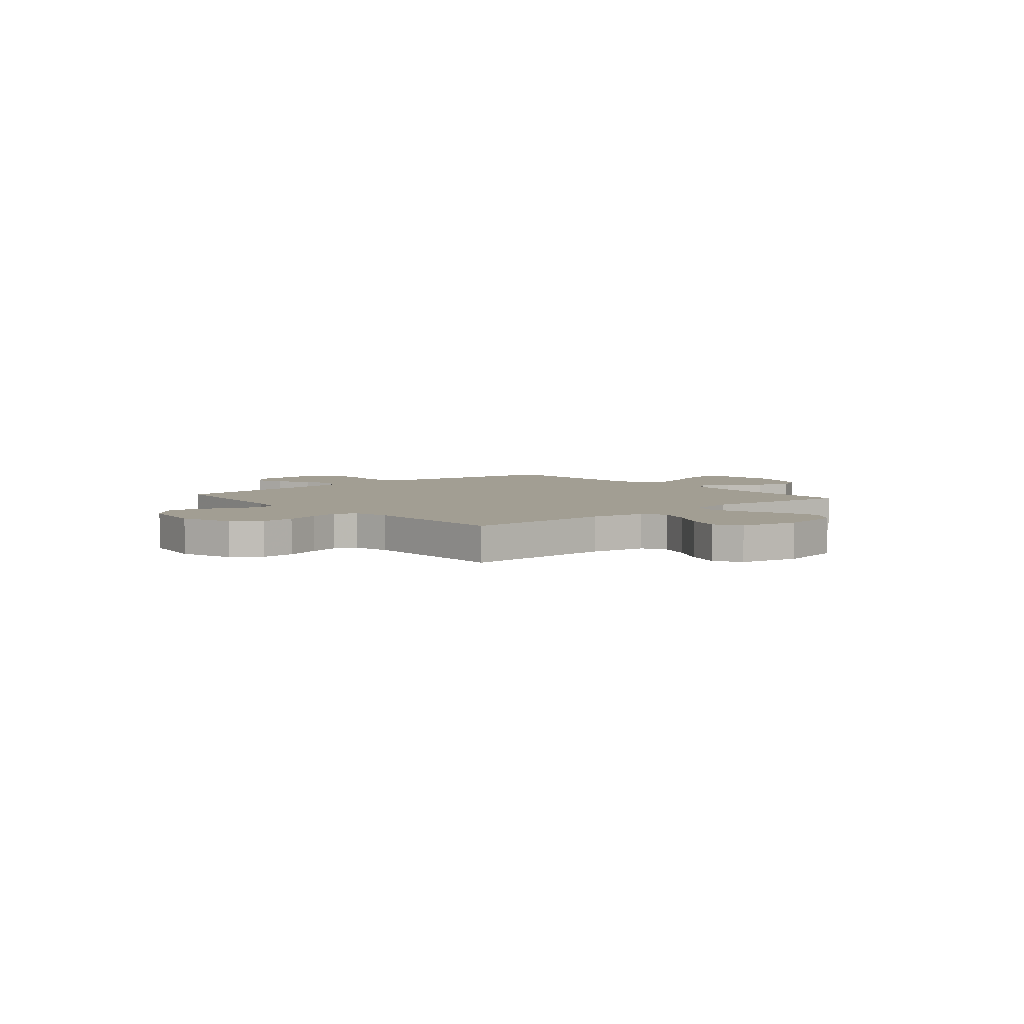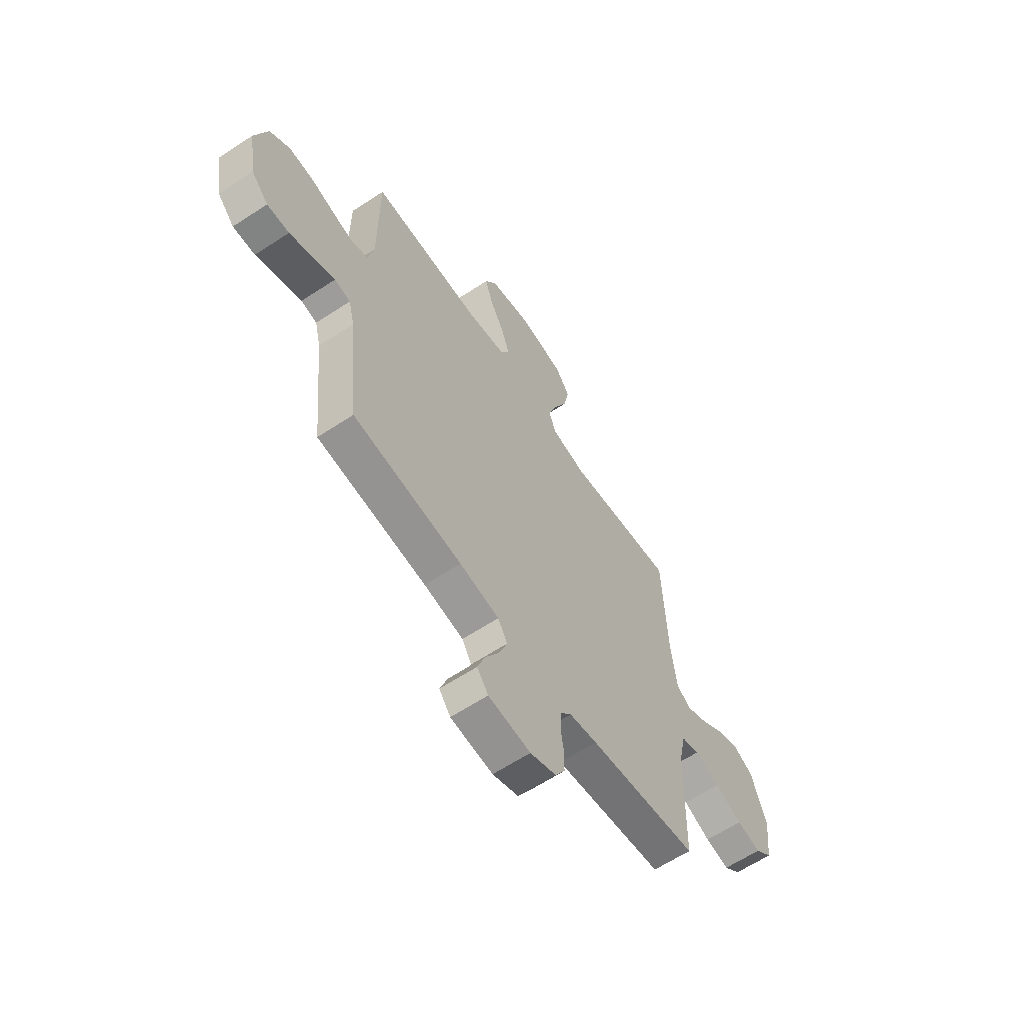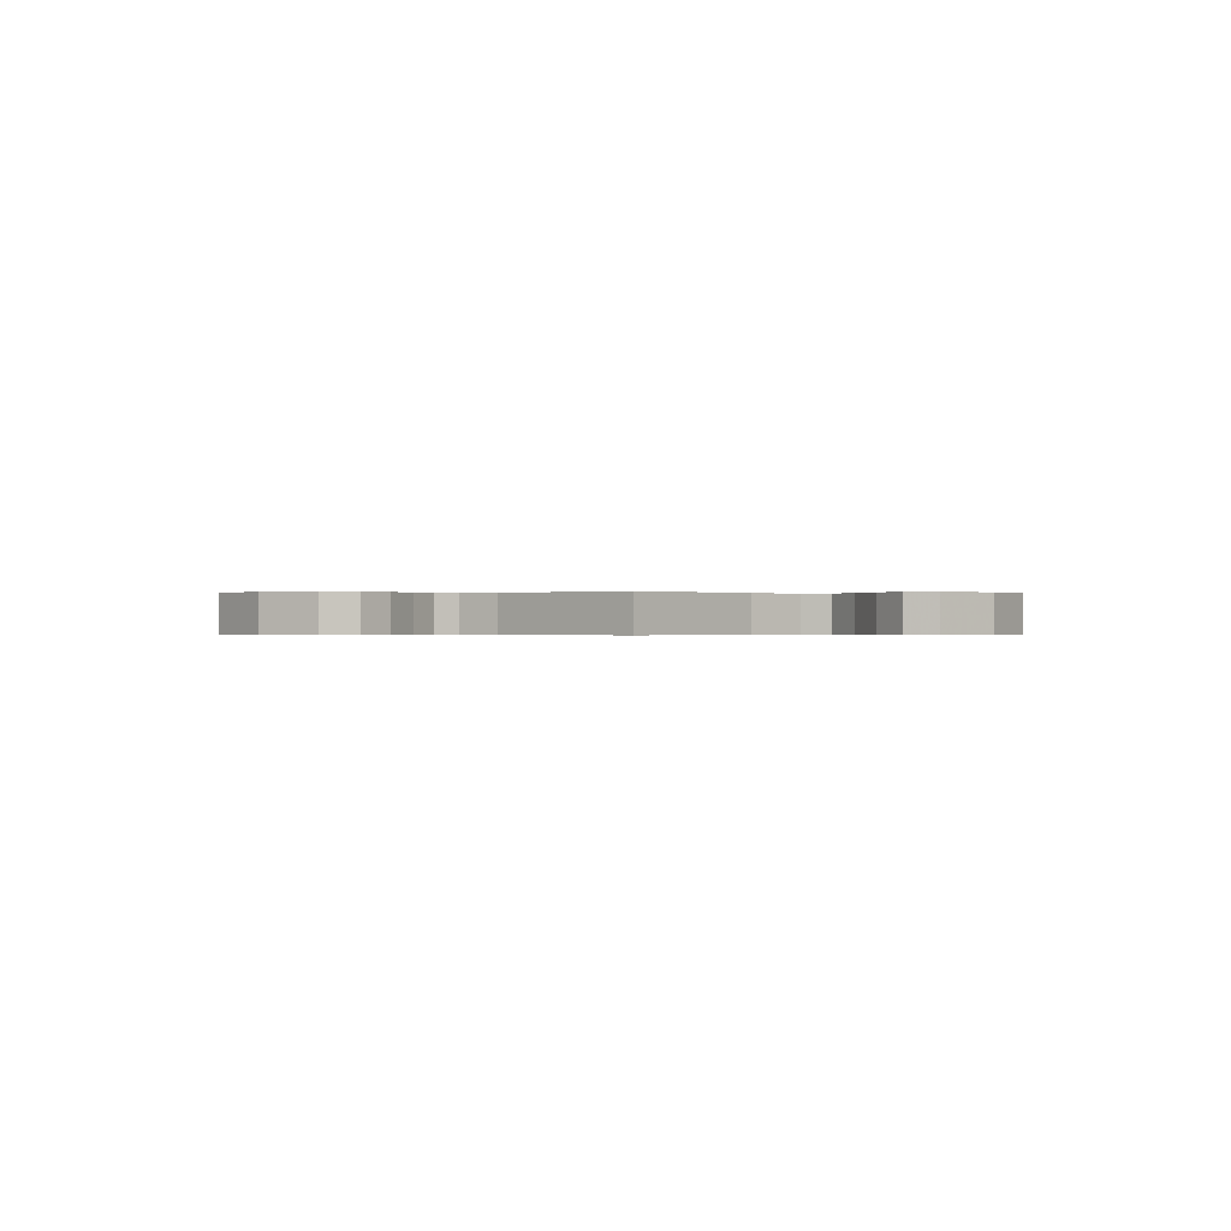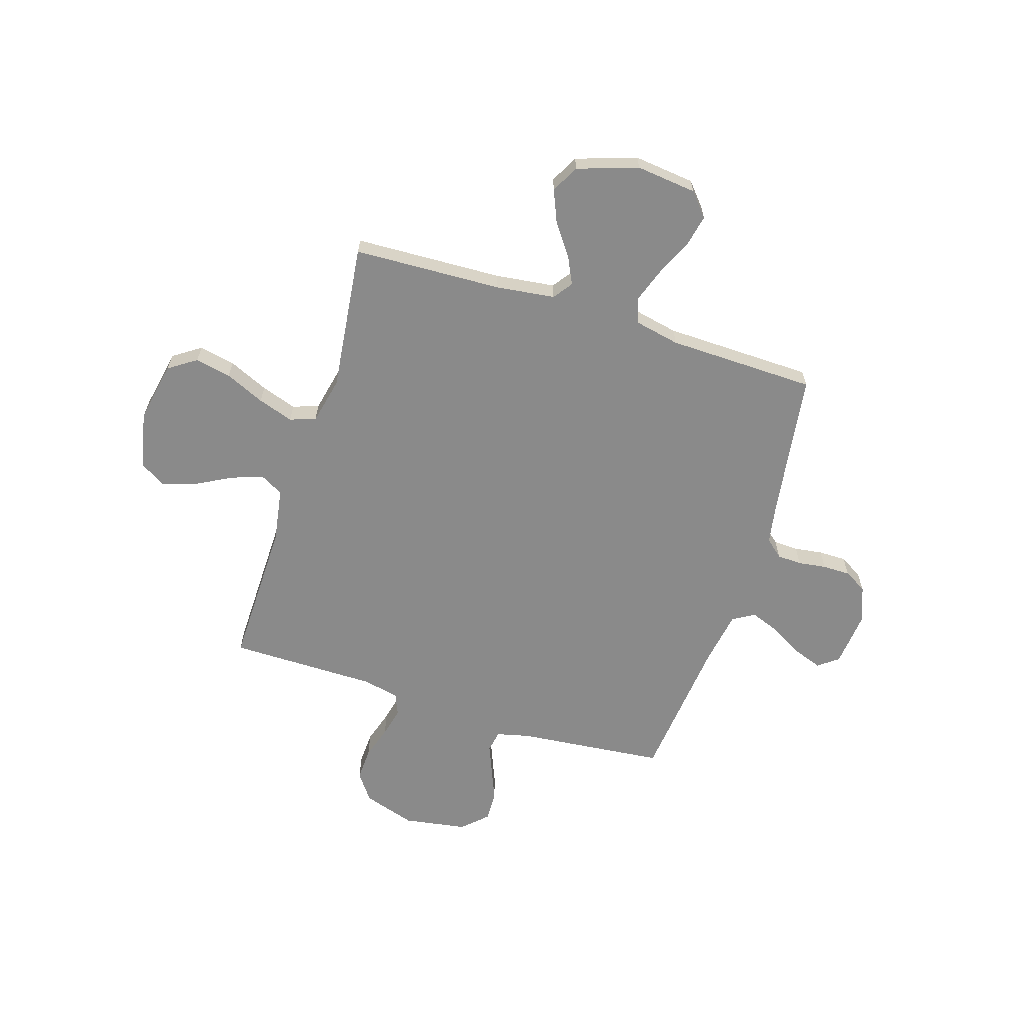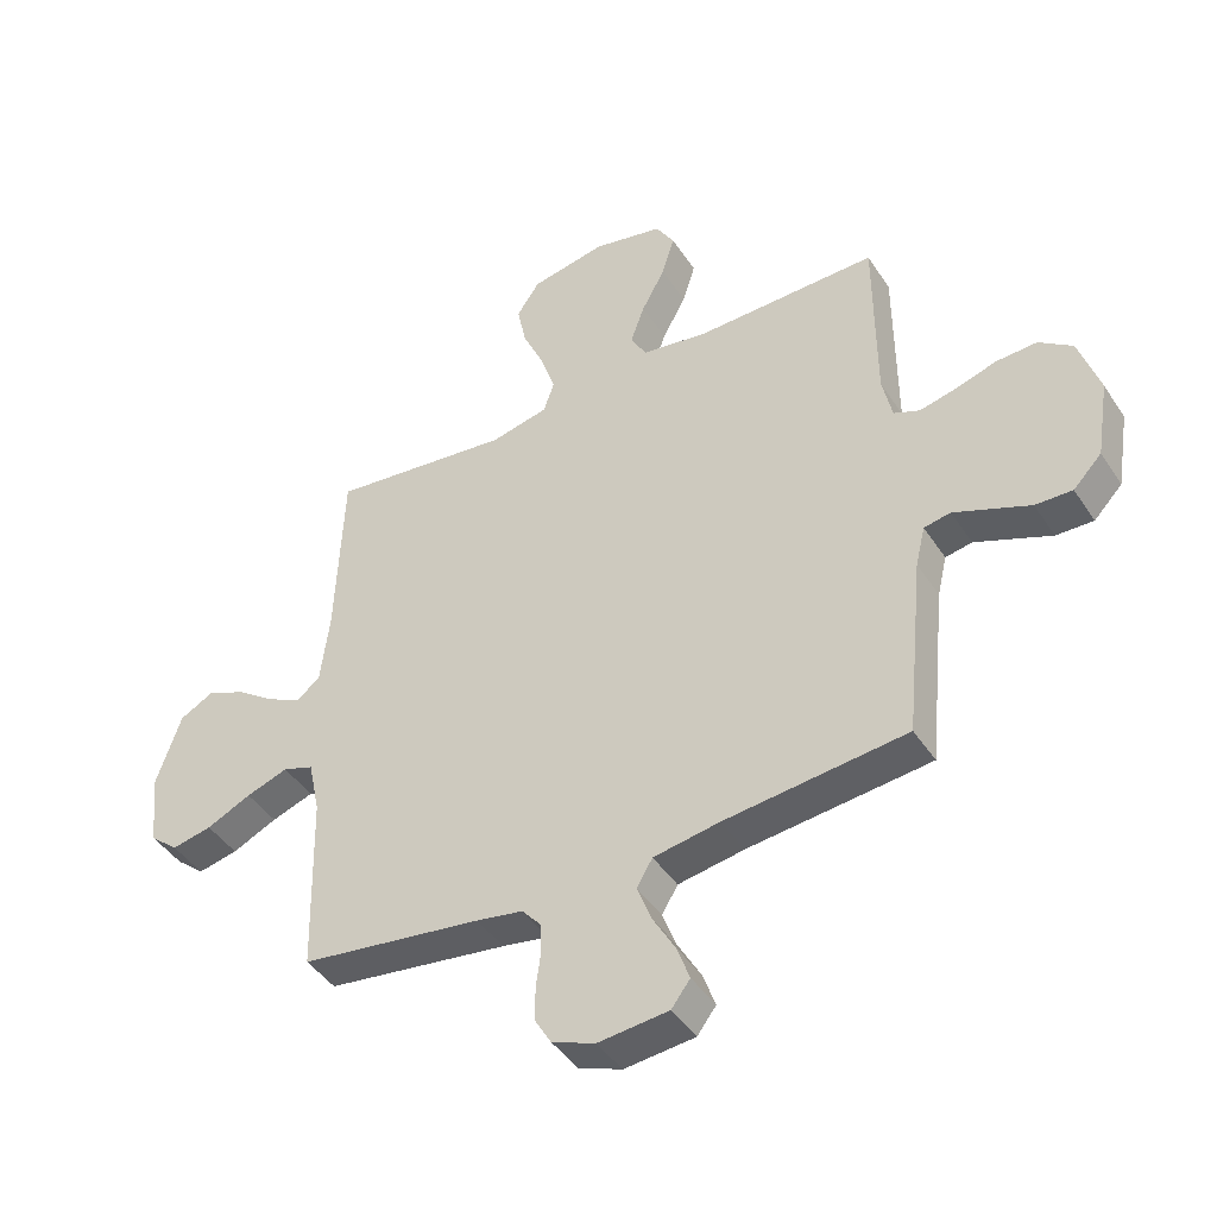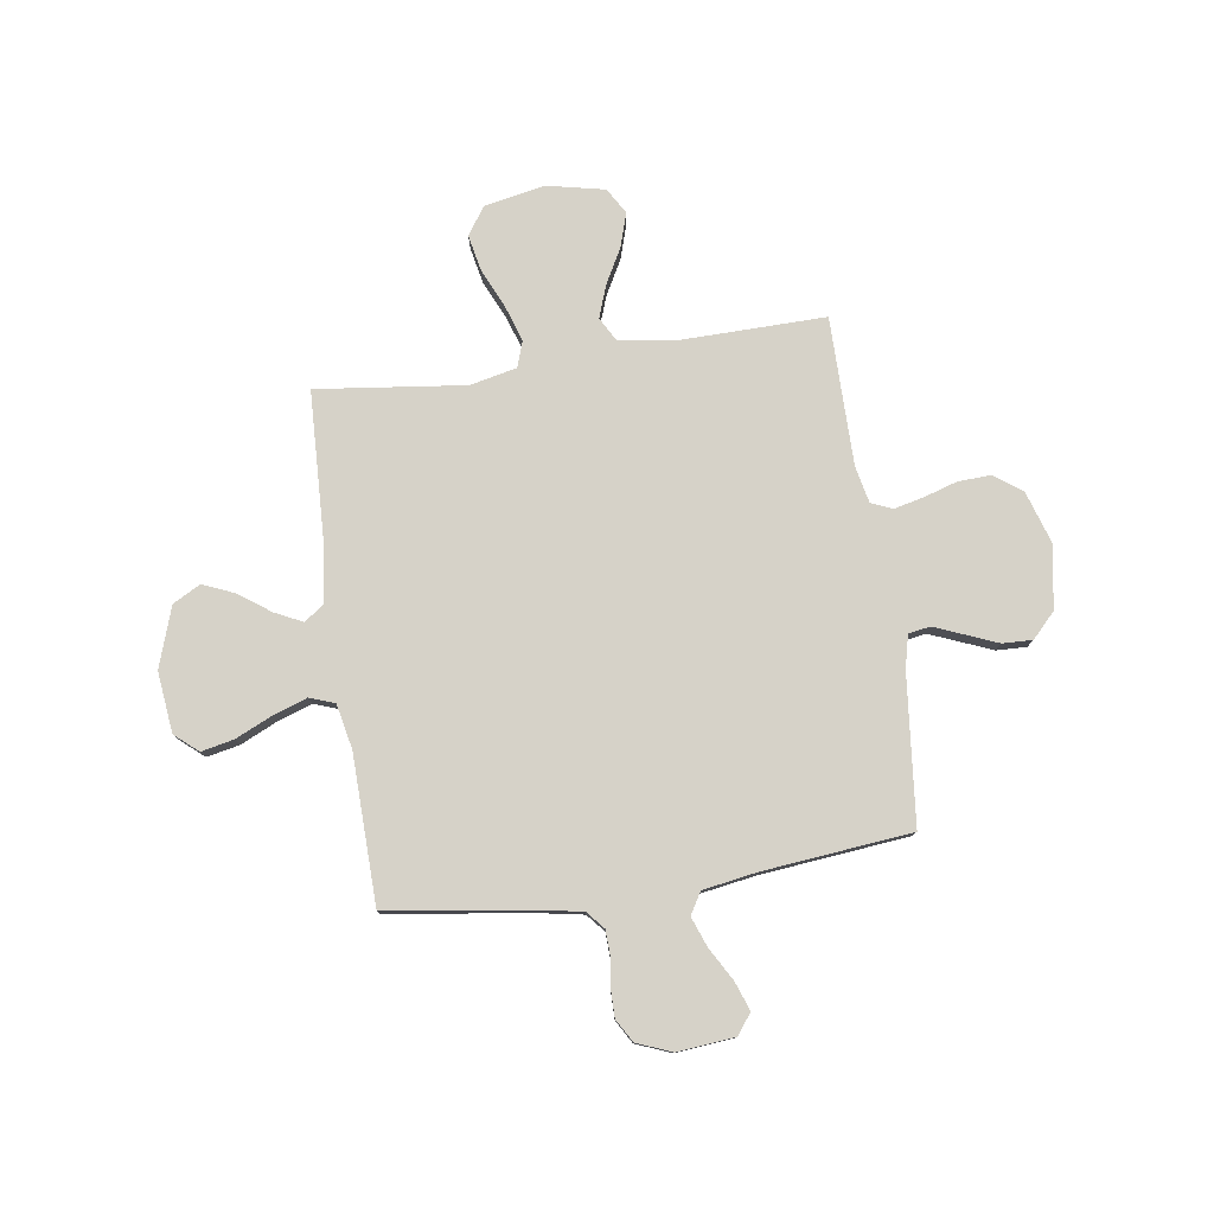
<metadata>
{"format":"obj","ext":"obj","renderer":"f3d","projection":"perspective","resolution":1024,"background":"white","views":[{"elev":5.0,"azim":-40.7,"up":"+Y"},{"elev":-62.4,"azim":-56.3,"up":"+Z"},{"elev":-0.3,"azim":-47.7,"up":"+Y"},{"elev":-63.5,"azim":72.5,"up":"+Y"},{"elev":-43.8,"azim":-149.0,"up":"+Z"},{"elev":78.3,"azim":171.7,"up":"+Y"}]}
</metadata>
<code>
v -0.5 0.07 0.5
v -0.2 0.07 0.495
v -0.09 0.07 0.513
v -0.064 0.07 0.56
v -0.087 0.07 0.625
v -0.126 0.07 0.697
v -0.147 0.07 0.765
v -0.116 0.07 0.817
v 0 0.07 0.842
v 0.124 0.07 0.818
v 0.162 0.07 0.762
v 0.147 0.07 0.689
v 0.111 0.07 0.609
v 0.087 0.07 0.537
v 0.105 0.07 0.485
v 0.2 0.07 0.464
v 0.5 0.07 0.5
v 0.512 0.07 0.2
v 0.527 0.07 0.08
v 0.566 0.07 0.052
v 0.622 0.07 0.079
v 0.686 0.07 0.125
v 0.75 0.07 0.152
v 0.806 0.07 0.122
v 0.847 0.07 0
v 0.833 0.07 -0.123
v 0.786 0.07 -0.163
v 0.72 0.07 -0.149
v 0.646 0.07 -0.115
v 0.577 0.07 -0.091
v 0.526 0.07 -0.109
v 0.507 0.07 -0.2
v 0.5 0.07 -0.5
v 0.2 0.07 -0.543
v 0.123 0.07 -0.557
v 0.092 0.07 -0.593
v 0.09 0.07 -0.643
v 0.098 0.07 -0.7
v 0.098 0.07 -0.756
v 0.071 0.07 -0.802
v 0 0.07 -0.83
v -0.116 0.07 -0.819
v -0.147 0.07 -0.778
v -0.126 0.07 -0.72
v -0.088 0.07 -0.654
v -0.065 0.07 -0.593
v -0.091 0.07 -0.549
v -0.2 0.07 -0.531
v -0.5 0.07 -0.5
v -0.53 0.07 -0.2
v -0.546 0.07 -0.133
v -0.59 0.07 -0.125
v -0.649 0.07 -0.149
v -0.715 0.07 -0.176
v -0.776 0.07 -0.178
v -0.823 0.07 -0.129
v -0.844 0.07 0
v -0.81 0.07 0.106
v -0.755 0.07 0.146
v -0.688 0.07 0.143
v -0.62 0.07 0.122
v -0.56 0.07 0.108
v -0.517 0.07 0.126
v -0.501 0.07 0.2
v -0.5 0 0.5
v -0.2 0 0.495
v -0.09 0 0.513
v -0.064 0 0.56
v -0.087 0 0.625
v -0.126 0 0.697
v -0.147 0 0.765
v -0.116 0 0.817
v 0 0 0.842
v 0.124 0 0.818
v 0.162 0 0.762
v 0.147 0 0.689
v 0.111 0 0.609
v 0.087 0 0.537
v 0.105 0 0.485
v 0.2 0 0.464
v 0.5 0 0.5
v 0.512 0 0.2
v 0.527 0 0.08
v 0.566 0 0.052
v 0.622 0 0.079
v 0.686 0 0.125
v 0.75 0 0.152
v 0.806 0 0.122
v 0.847 0 0
v 0.833 0 -0.123
v 0.786 0 -0.163
v 0.72 0 -0.149
v 0.646 0 -0.115
v 0.577 0 -0.091
v 0.526 0 -0.109
v 0.507 0 -0.2
v 0.5 0 -0.5
v 0.2 0 -0.543
v 0.123 0 -0.557
v 0.092 0 -0.593
v 0.09 0 -0.643
v 0.098 0 -0.7
v 0.098 0 -0.756
v 0.071 0 -0.802
v 0 0 -0.83
v -0.116 0 -0.819
v -0.147 0 -0.778
v -0.126 0 -0.72
v -0.088 0 -0.654
v -0.065 0 -0.593
v -0.091 0 -0.549
v -0.2 0 -0.531
v -0.5 0 -0.5
v -0.53 0 -0.2
v -0.546 0 -0.133
v -0.59 0 -0.125
v -0.649 0 -0.149
v -0.715 0 -0.176
v -0.776 0 -0.178
v -0.823 0 -0.129
v -0.844 0 0
v -0.81 0 0.106
v -0.755 0 0.146
v -0.688 0 0.143
v -0.62 0 0.122
v -0.56 0 0.108
v -0.517 0 0.126
v -0.501 0 0.2
f 58 59 60 61
f 58 61 62
f 57 58 62
f 56 57 62
f 53 54 55 56
f 52 53 56 62
f 51 52 62 63
f 48 49 50
f 47 48 50 51
f 42 43 44 45
f 42 45 46
f 41 42 46
f 40 41 46
f 37 38 39 40
f 36 37 40 46
f 35 36 46 47
f 32 33 34
f 31 32 34 35
f 26 27 28 29
f 26 29 30
f 25 26 30
f 24 25 30
f 21 22 23 24
f 20 21 24 30
f 19 20 30 31
f 16 17 18
f 15 16 18 19
f 10 11 12 13
f 10 13 14
f 9 10 14
f 8 9 14
f 5 6 7 8
f 4 5 8 14
f 3 4 14 15
f 64 1 2
f 47 51 63 64
f 31 35 47 64
f 15 19 31 64
f 2 3 15 64
f 125 124 123 122
f 126 125 122
f 126 122 121
f 126 121 120
f 120 119 118 117
f 126 120 117 116
f 127 126 116 115
f 114 113 112
f 115 114 112 111
f 109 108 107 106
f 110 109 106
f 110 106 105
f 110 105 104
f 104 103 102 101
f 110 104 101 100
f 111 110 100 99
f 98 97 96
f 99 98 96 95
f 93 92 91 90
f 94 93 90
f 94 90 89
f 94 89 88
f 88 87 86 85
f 94 88 85 84
f 95 94 84 83
f 82 81 80
f 83 82 80 79
f 77 76 75 74
f 78 77 74
f 78 74 73
f 78 73 72
f 72 71 70 69
f 78 72 69 68
f 79 78 68 67
f 66 65 128
f 128 127 115 111
f 128 111 99 95
f 128 95 83 79
f 128 79 67 66
f 1 65 66 2
f 2 66 67 3
f 3 67 68 4
f 4 68 69 5
f 5 69 70 6
f 6 70 71 7
f 7 71 72 8
f 8 72 73 9
f 9 73 74 10
f 10 74 75 11
f 11 75 76 12
f 12 76 77 13
f 13 77 78 14
f 14 78 79 15
f 15 79 80 16
f 16 80 81 17
f 17 81 82 18
f 18 82 83 19
f 19 83 84 20
f 20 84 85 21
f 21 85 86 22
f 22 86 87 23
f 23 87 88 24
f 24 88 89 25
f 25 89 90 26
f 26 90 91 27
f 27 91 92 28
f 28 92 93 29
f 29 93 94 30
f 30 94 95 31
f 31 95 96 32
f 32 96 97 33
f 33 97 98 34
f 34 98 99 35
f 35 99 100 36
f 36 100 101 37
f 37 101 102 38
f 38 102 103 39
f 39 103 104 40
f 40 104 105 41
f 41 105 106 42
f 42 106 107 43
f 43 107 108 44
f 44 108 109 45
f 45 109 110 46
f 46 110 111 47
f 47 111 112 48
f 48 112 113 49
f 49 113 114 50
f 50 114 115 51
f 51 115 116 52
f 52 116 117 53
f 53 117 118 54
f 54 118 119 55
f 55 119 120 56
f 56 120 121 57
f 57 121 122 58
f 58 122 123 59
f 59 123 124 60
f 60 124 125 61
f 61 125 126 62
f 62 126 127 63
f 63 127 128 64
f 64 128 65 1

</code>
